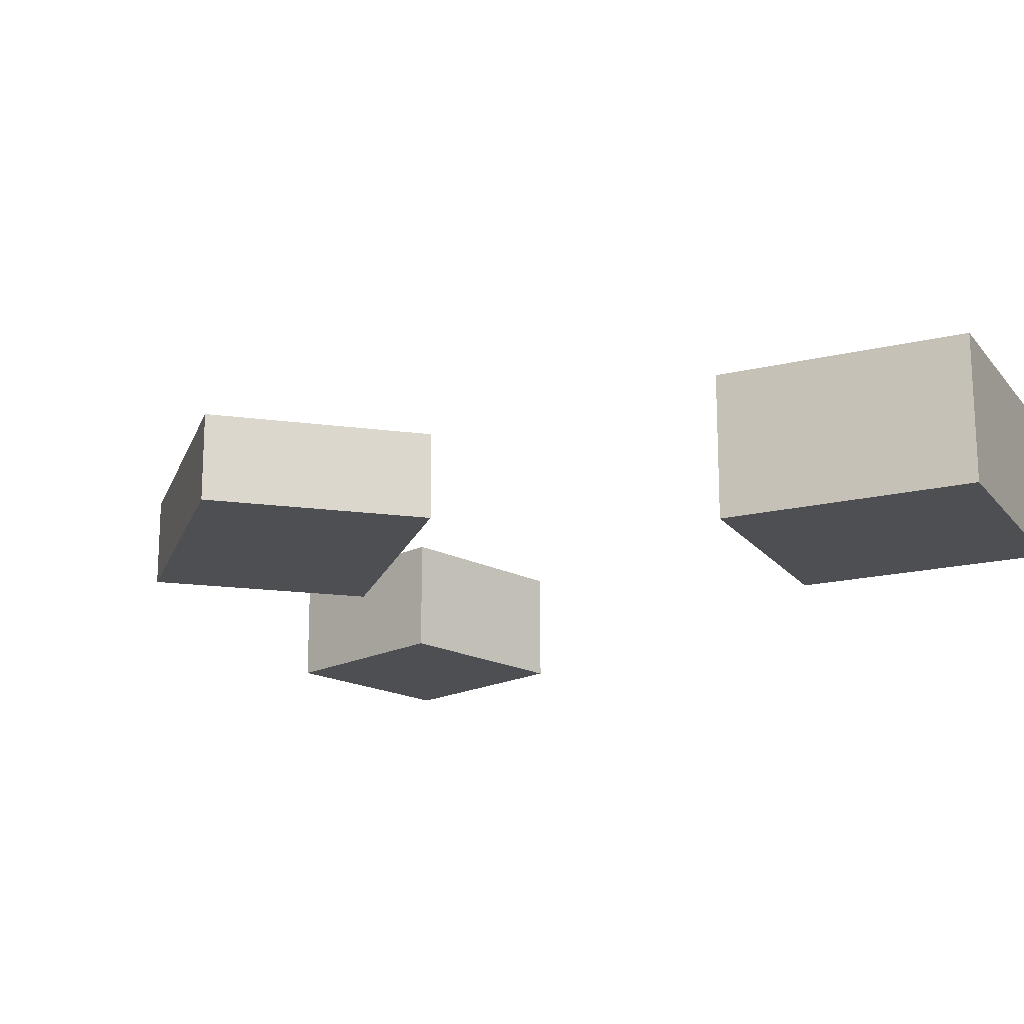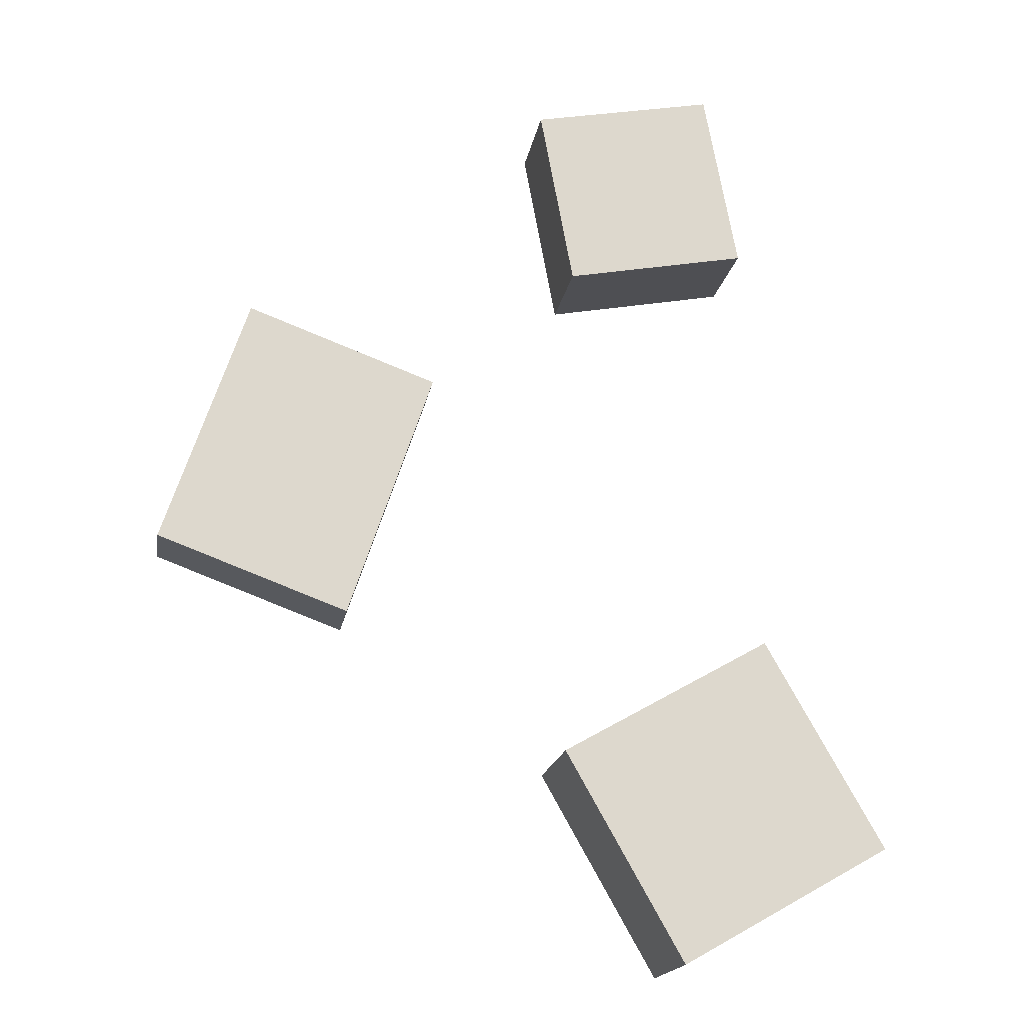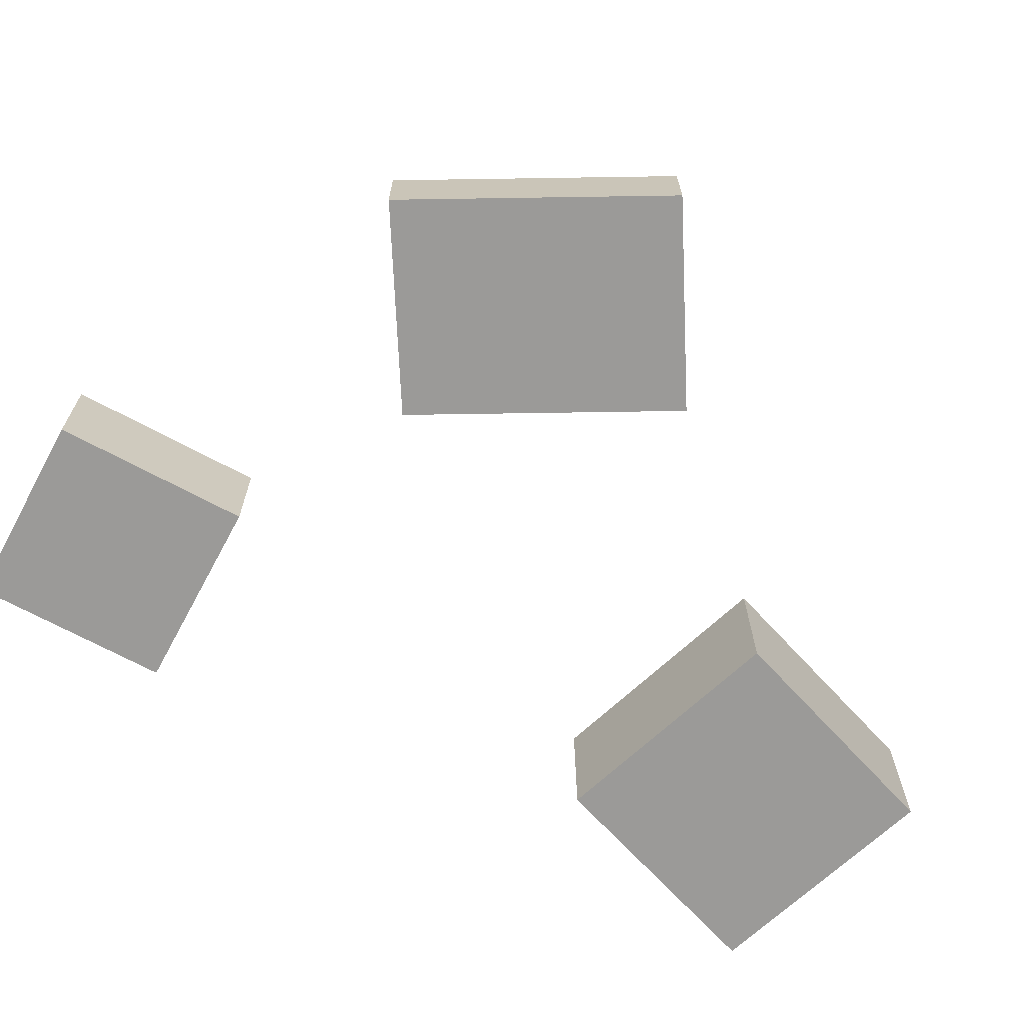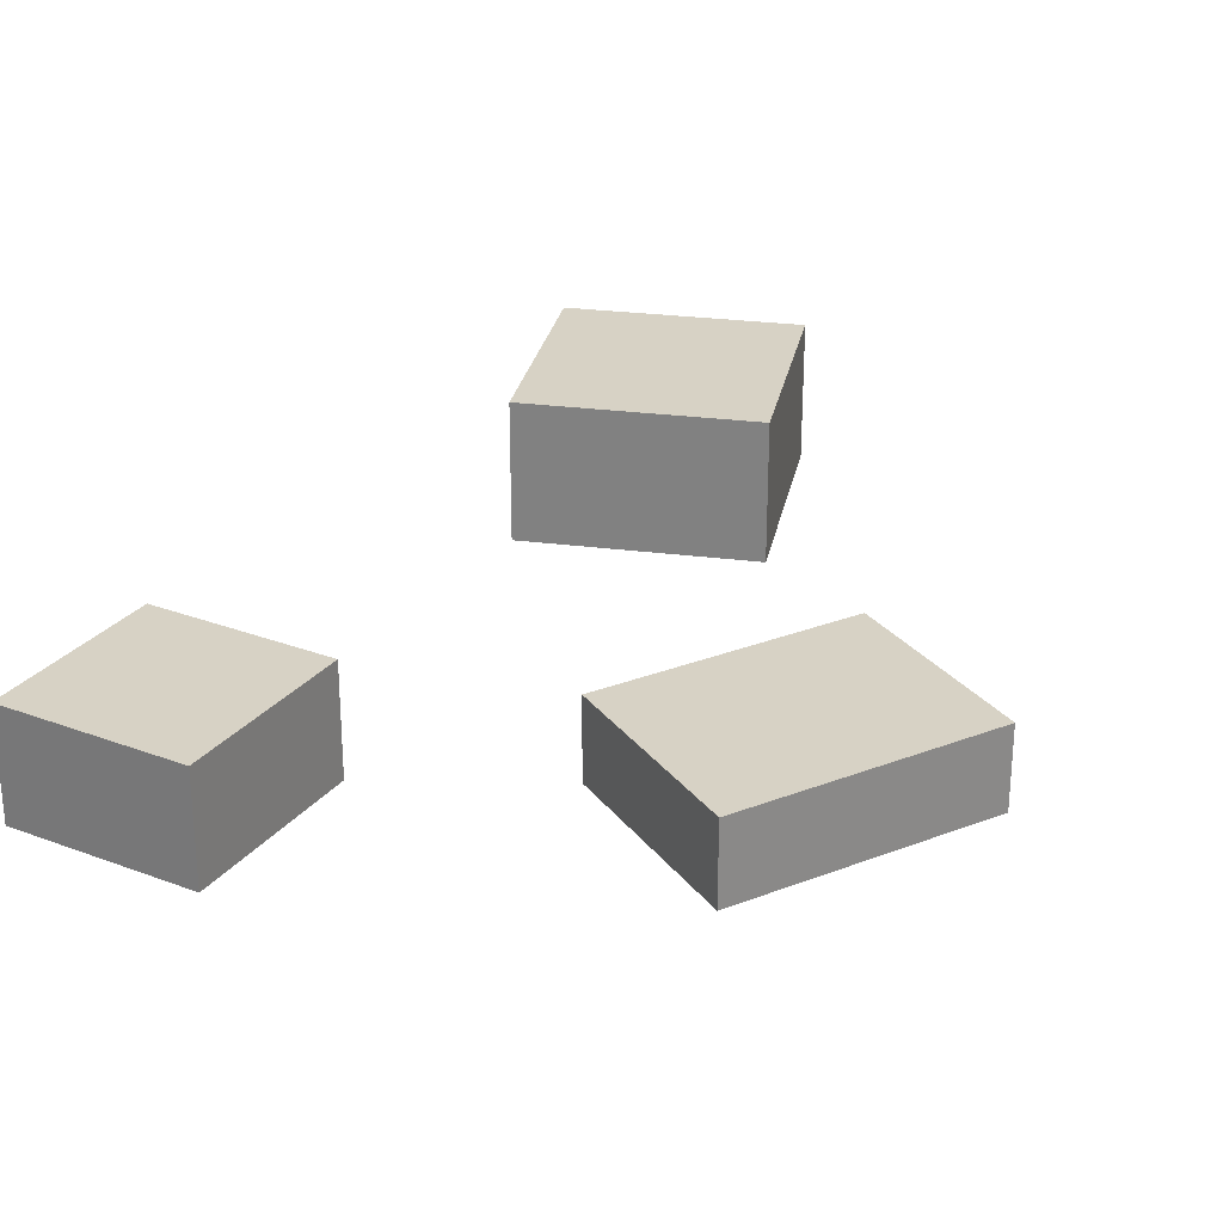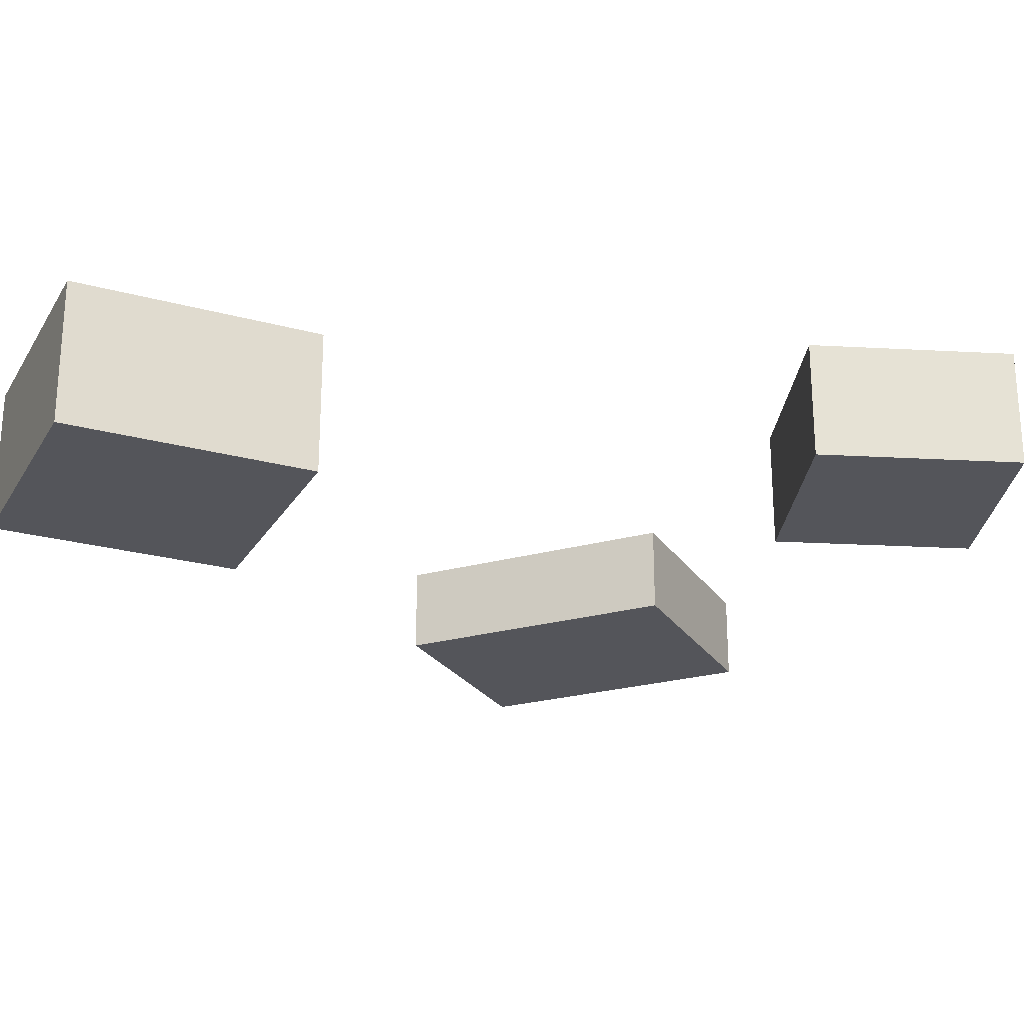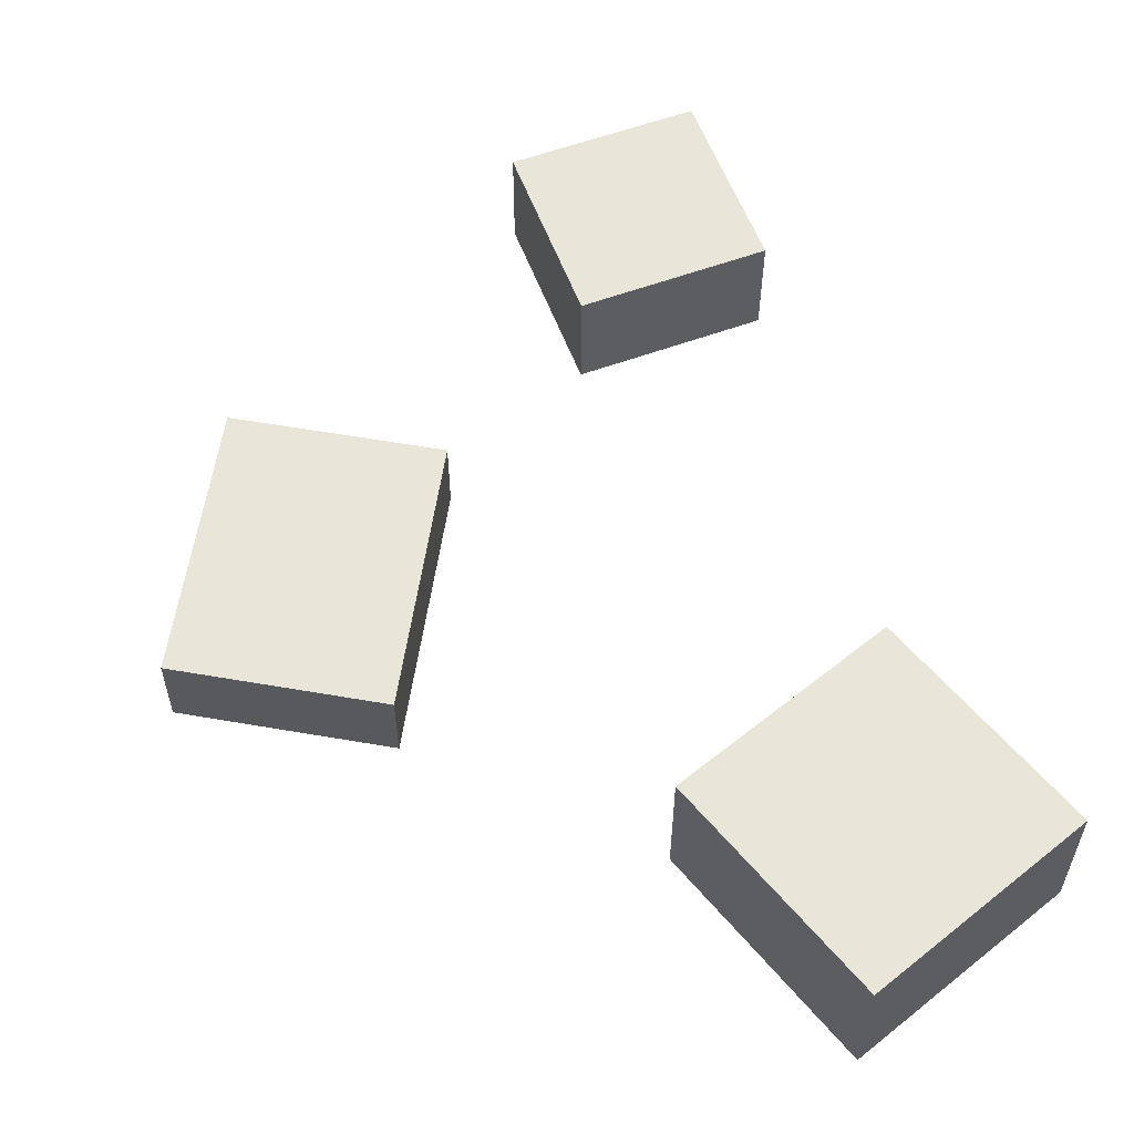
<metadata>
{"format":"obj","ext":"obj","renderer":"f3d","projection":"perspective","resolution":1024,"background":"white","views":[{"elev":-18.1,"azim":144.9,"up":"+Y"},{"elev":-17.3,"azim":170.9,"up":"+Z"},{"elev":-69.3,"azim":72.2,"up":"+Y"},{"elev":27.6,"azim":40.6,"up":"+Y"},{"elev":-24.9,"azim":-84.6,"up":"+Y"},{"elev":58.3,"azim":169.8,"up":"+Y"}]}
</metadata>
<code>
o Cube
v -0.119 -0.4263 0.1739
v -0.119 -0.5113 0.1739
v -0.09261 -0.4263 0.3169
v -0.09261 -0.5113 0.3169
v -0.262 -0.4263 0.2003
v -0.262 -0.5113 0.2003
v -0.2356 -0.4263 0.3433
v -0.2356 -0.5113 0.3433
v 0.2132 -0.4487 -0.0611
v 0.2132 -0.5113 -0.0611
v 0.1463 -0.4487 0.1369
v 0.1463 -0.5113 0.1369
v 0.06192 -0.4487 -0.1172
v 0.06192 -0.5113 -0.1172
v -0.005005 -0.4487 0.08081
v -0.005005 -0.5113 0.08081
v -0.1969 -0.4029 -0.3943
v -0.1969 -0.5112 -0.3943
v -0.1057 -0.4029 -0.2329
v -0.1057 -0.5112 -0.2329
v -0.3583 -0.4029 -0.3031
v -0.3583 -0.5112 -0.3031
v -0.2671 -0.4029 -0.1417
v -0.2671 -0.5112 -0.1417
f 1 5 7 3
f 4 3 7 8
f 8 7 5 6
f 6 2 4 8
f 2 1 3 4
f 6 5 1 2
f 9 13 15 11
f 12 11 15 16
f 16 15 13 14
f 14 10 12 16
f 10 9 11 12
f 14 13 9 10
f 17 21 23 19
f 20 19 23 24
f 24 23 21 22
f 22 18 20 24
f 18 17 19 20
f 22 21 17 18

</code>
